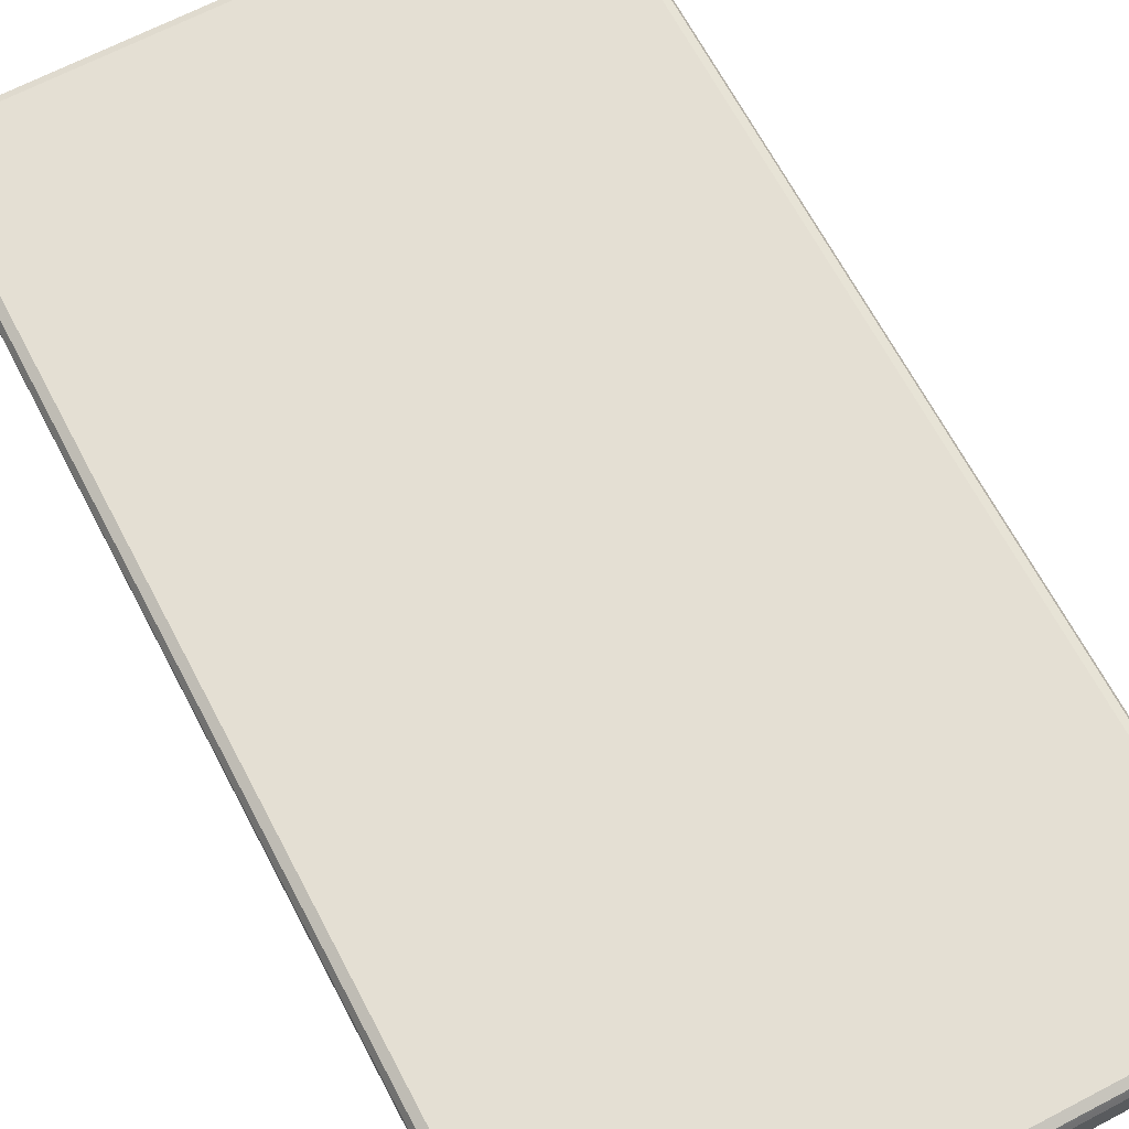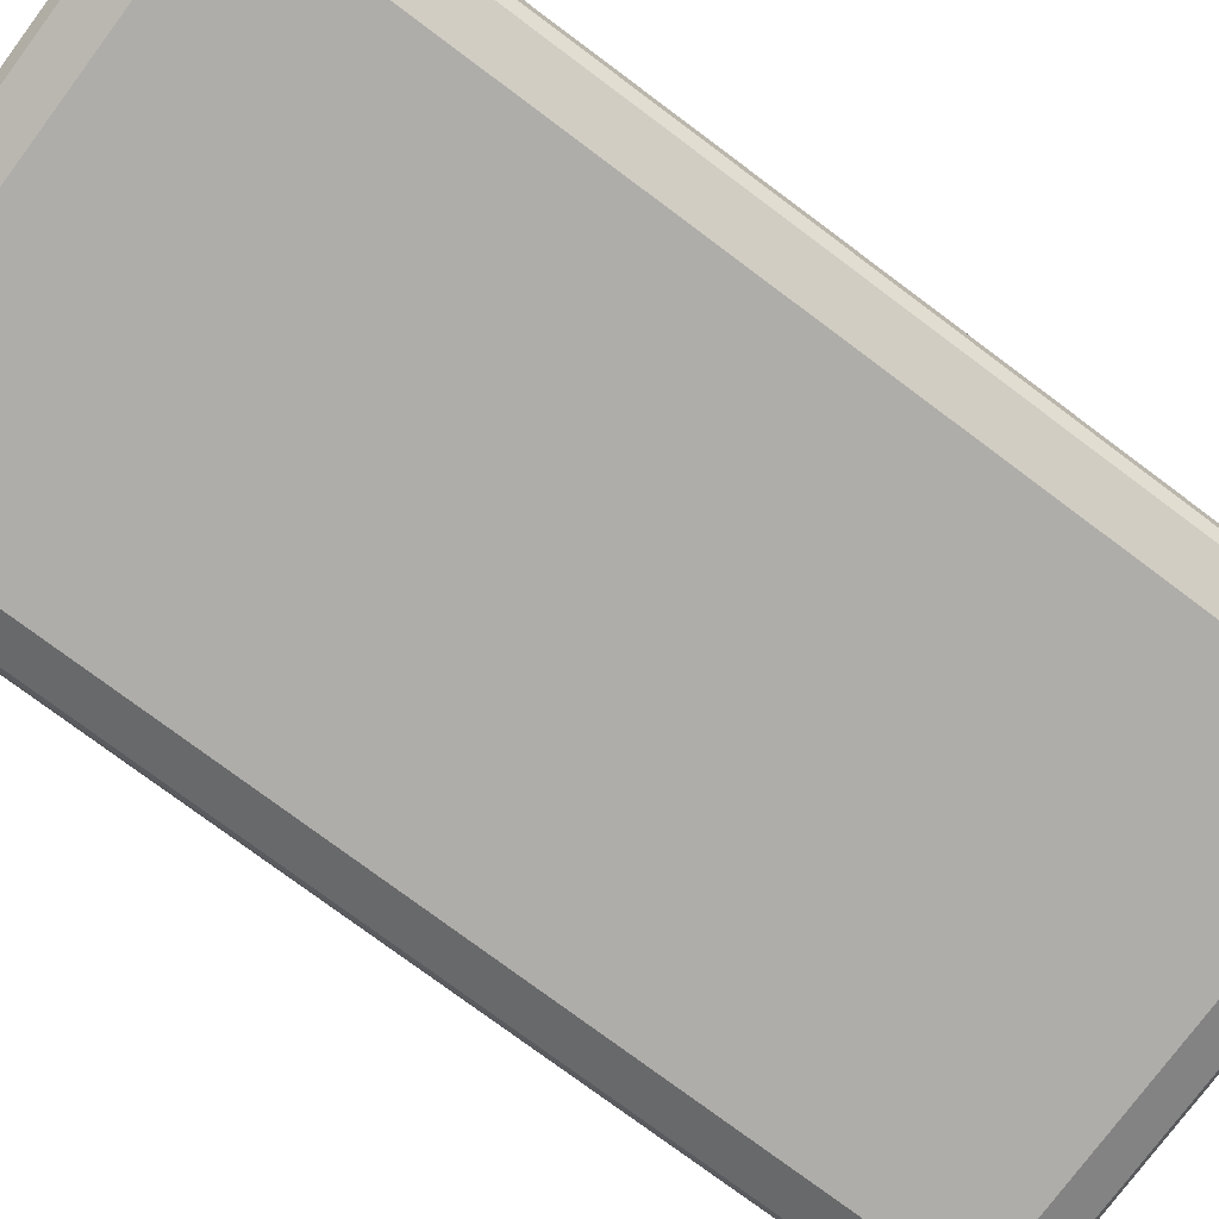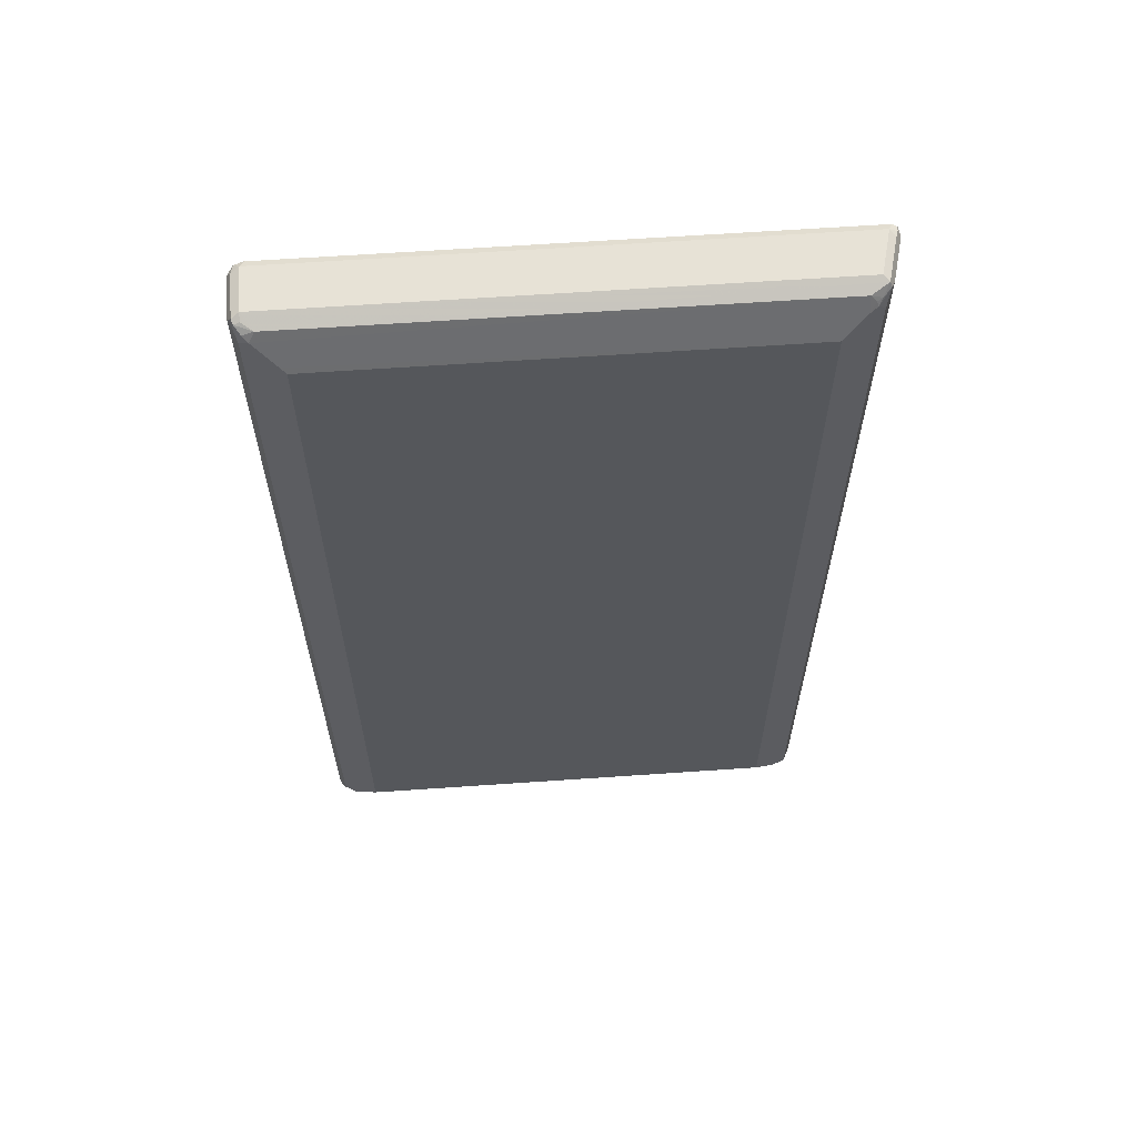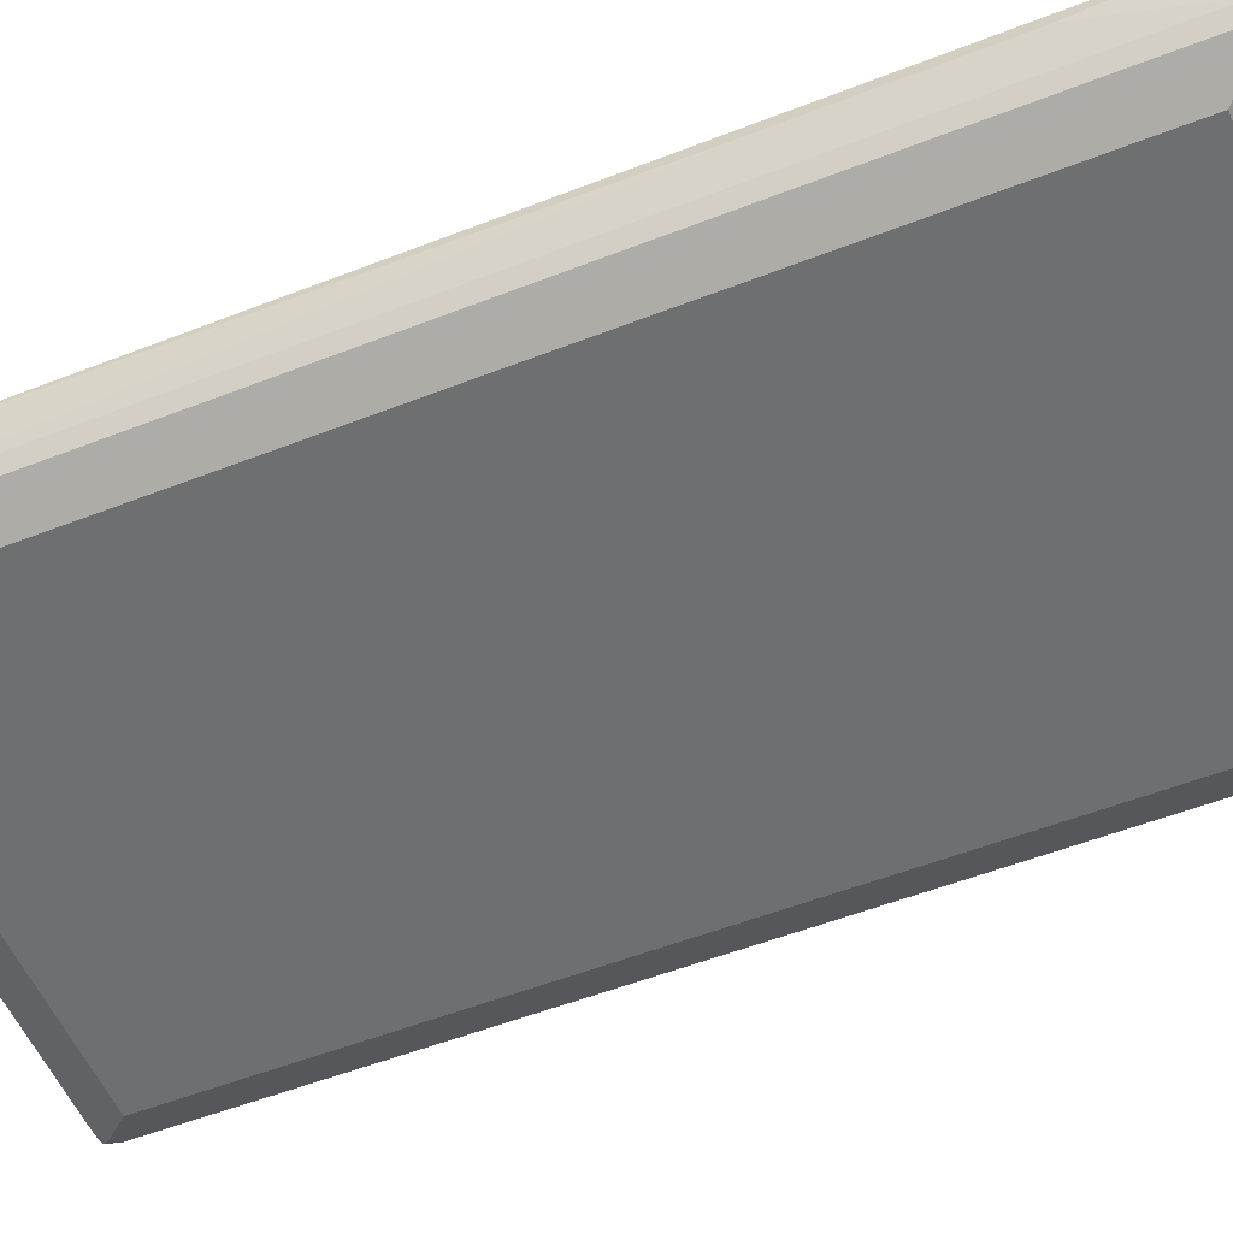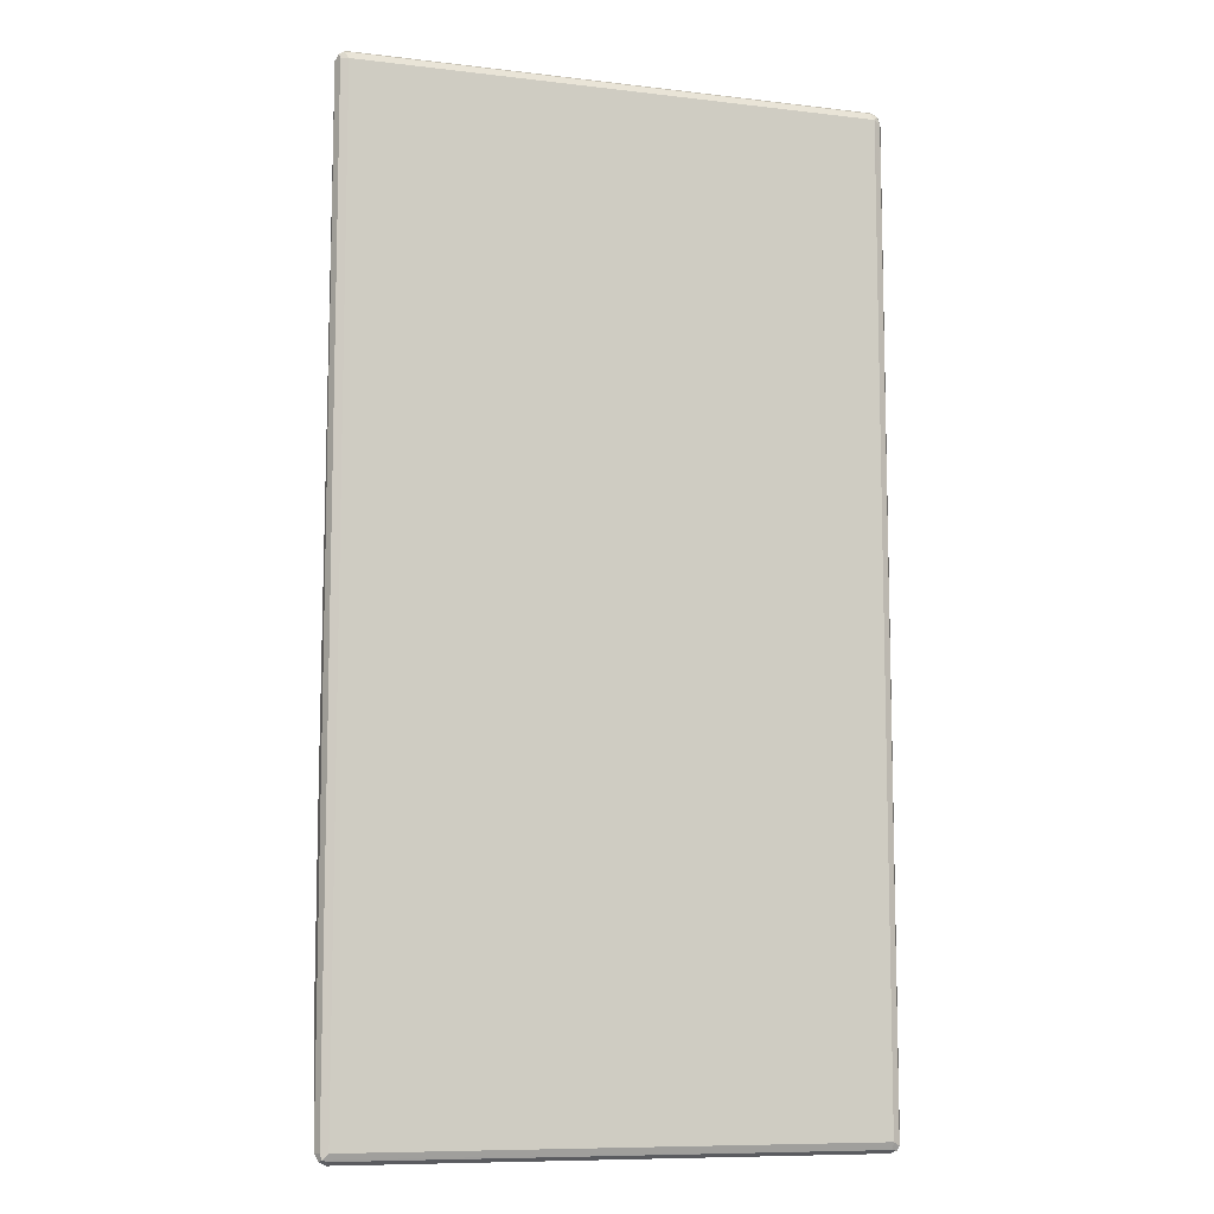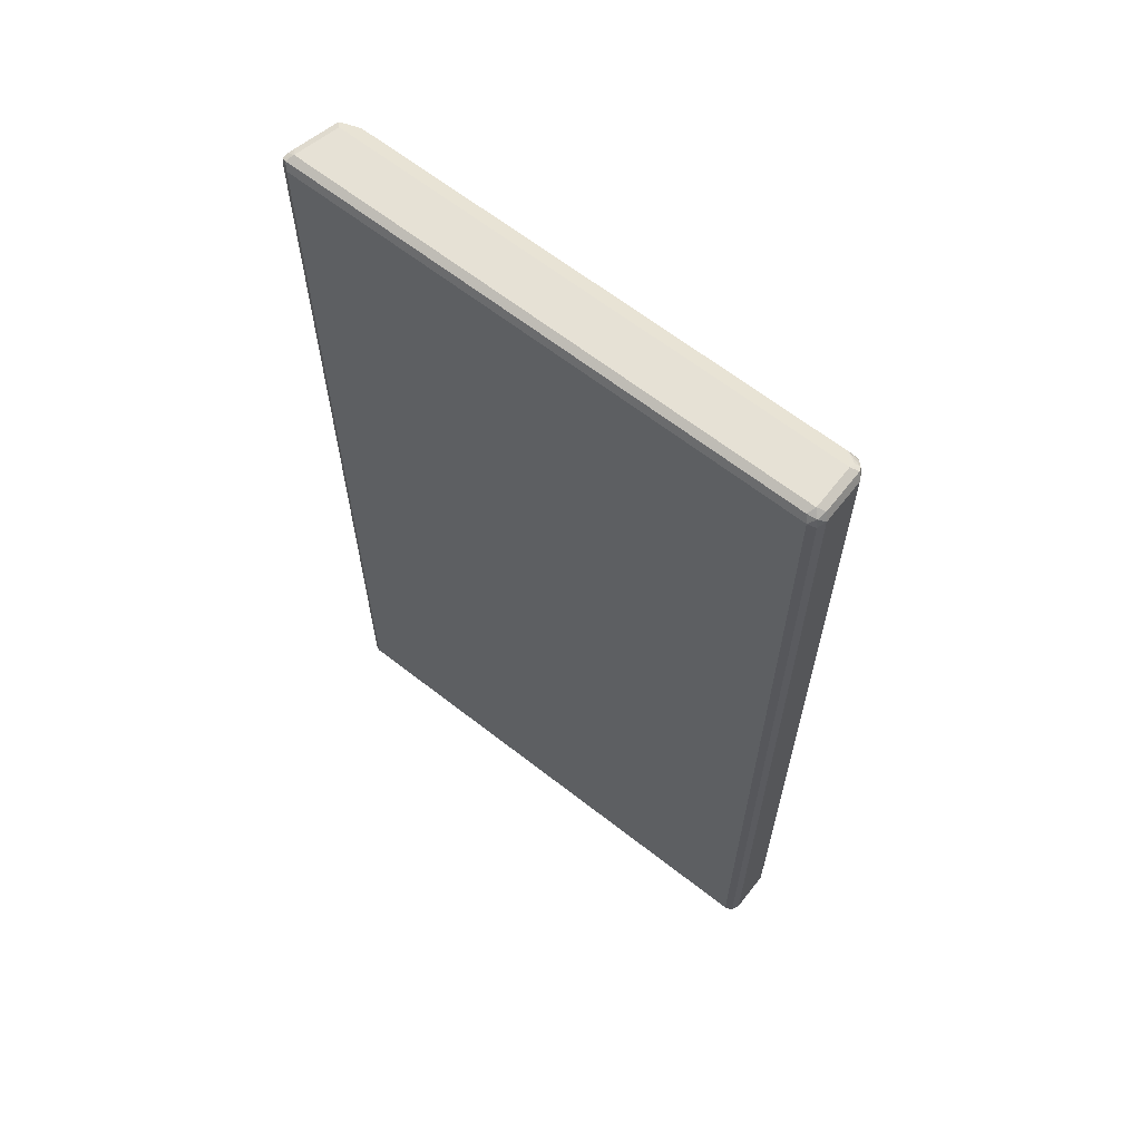
<metadata>
{"format":"obj","ext":"obj","renderer":"f3d","projection":"perspective","resolution":1024,"background":"white","views":[{"elev":66.4,"azim":-27.7,"up":"+Z"},{"elev":-77.3,"azim":53.3,"up":"+Z"},{"elev":62.9,"azim":176.0,"up":"+Y"},{"elev":-54.5,"azim":-67.5,"up":"+Z"},{"elev":-9.2,"azim":-17.4,"up":"+Y"},{"elev":64.4,"azim":38.2,"up":"+Y"}]}
</metadata>
<code>
v -0.4686 -0.8434 0.05624
v -0.4686 -0.656 0.03749
v -0.4498 -0.8434 -0.01875
v -0.4436 -0.8559 -0.01249
v -0.4623 -0.8559 0.06247
v -0.4592 -0.8528 0.07028
v -0.4623 -0.8434 0.06873
v -0.4686 0.8434 0.05624
v -0.4686 -0.3185 0.03749
v -0.4373 -0.8309 -0.04373
v -0.4405 -0.8528 -0.02811
v -0.4498 0.8434 -0.01875
v -0.4311 -0.8623 -0.01875
v -0.4498 -0.8623 0.05624
v -0.4498 -0.8559 0.06873
v 0.4498 -0.8559 0.06873
v 0.4498 -0.8434 0.07498
v -0.4498 -0.8434 0.07498
v -0.4623 0.8434 0.06873
v -0.4639 0.8528 0.0656
v -0.4623 0.8559 0.05624
v -0.4592 0.8575 0.04686
v -0.4405 0.8575 -0.02811
v -0.4124 -0.8246 -0.05624
v -0.4342 -0.8466 -0.0406
v -0.4373 0.8184 -0.04373
v -0.4436 0.8496 -0.03124
v -0.4186 -0.8496 -0.04373
v 0.4498 -0.8623 -0.01875
v 0.4498 -0.8623 0.05624
v 0.4592 -0.8575 0.0656
v 0.4623 -0.8496 0.06873
v 0.4498 0.8434 0.07498
v -0.4498 0.8434 0.07498
v -0.4561 0.8559 0.06873
v -0.4498 0.8623 0.05624
v -0.4311 0.8623 -0.01875
v 0.4498 0.8623 -0.01875
v 0.4311 0.8496 -0.04373
v -0.4124 0.8496 -0.04373
v -0.4311 0.8412 -0.04217
v -0.3749 -0.7872 -0.07498
v 0.4311 -0.8246 -0.05624
v -0.4124 0.8246 -0.05624
v -0.4249 0.8309 -0.04998
v 0.4249 -0.8496 -0.04373
v 0.4561 -0.8559 -0.03124
v 0.4639 -0.8528 -0.02811
v 0.4623 -0.8559 -0.01875
v 0.4623 -0.8559 0.05624
v 0.4686 -0.8434 0.05624
v 0.4623 0.8371 0.06873
v 0.4592 0.8528 0.0656
v 0.4436 0.8559 0.06873
v 0.4498 0.8623 0.05624
v 0.4623 0.8559 -0.02498
v 0.4592 0.8528 -0.03279
v 0.4498 0.8559 -0.03124
v 0.4498 0.8434 -0.04451
v 0.4405 0.8341 -0.05154
v -0.4217 0.8388 -0.04686
v 0.3936 -0.7872 -0.07498
v -0.3749 0.7872 -0.07498
v 0.4561 -0.8246 -0.04373
v 0.4451 -0.8341 -0.04686
v 0.4373 -0.8371 -0.04998
v 0.4186 -0.7872 -0.06247
v 0.4311 0.8246 -0.05624
v 0.4029 0.7966 -0.07028
v 0.4475 -0.8434 -0.04217
v 0.4686 -0.8434 -0.01875
v 0.4686 0.8434 0.05624
v 0.4623 0.8559 0.04998
v 0.4686 0.8434 -0.01875
v 0.4623 0.8434 -0.03124
v 0.4561 0.8246 -0.04373
v 0.3936 0.7872 -0.07498
v 0.4186 0.7872 -0.06247
f 1 2 3
f 38 55 73
f 38 73 56
f 39 58 57
f 39 57 59
f 39 59 60
f 39 60 40
f 40 60 44
f 40 44 61
f 40 61 41
f 41 61 45
f 42 63 77
f 42 77 62
f 43 64 65
f 43 65 66
f 43 62 67
f 38 58 39
f 43 67 78
f 38 57 58
f 36 38 37
f 29 49 31
f 29 31 30
f 29 46 47
f 31 49 50
f 31 50 51
f 31 51 32
f 32 51 72
f 32 72 52
f 33 52 53
f 33 53 54
f 33 54 35
f 33 35 34
f 35 54 55
f 35 55 36
f 36 55 38
f 38 56 57
f 29 48 49
f 43 78 68
f 43 76 64
f 56 74 57
f 57 74 75
f 57 75 76
f 57 76 59
f 59 76 60
f 60 76 68
f 60 68 77
f 60 77 69
f 62 77 78
f 62 78 67
f 63 69 77
f 64 70 65
f 64 76 74
f 64 74 71
f 65 70 66
f 56 72 74
f 43 68 76
f 56 73 72
f 53 55 54
f 44 45 61
f 44 60 69
f 44 69 63
f 46 66 47
f 47 66 70
f 47 70 48
f 48 50 49
f 48 70 64
f 48 64 71
f 48 71 51
f 48 51 50
f 51 71 74
f 51 74 72
f 52 72 53
f 53 73 55
f 53 72 73
f 29 47 48
f 27 41 45
f 26 27 45
f 5 14 6
f 6 14 15
f 6 15 16
f 6 16 17
f 6 17 18
f 6 18 7
f 7 18 34
f 7 34 19
f 8 19 20
f 8 20 21
f 8 21 22
f 8 22 23
f 8 23 12
f 8 12 9
f 10 24 25
f 5 13 14
f 10 26 45
f 4 13 5
f 3 26 10
f 1 3 4
f 1 4 5
f 1 5 6
f 1 6 7
f 1 7 19
f 1 19 8
f 1 8 9
f 1 9 2
f 2 9 12
f 2 12 3
f 3 10 25
f 3 25 11
f 3 11 4
f 3 12 27
f 3 27 26
f 4 11 13
f 10 45 44
f 10 44 24
f 11 25 13
f 22 36 37
f 22 37 23
f 23 37 38
f 23 38 39
f 23 39 40
f 23 40 41
f 23 41 27
f 24 42 62
f 24 62 43
f 24 43 66
f 24 66 46
f 24 46 28
f 24 28 25
f 24 44 63
f 24 63 42
f 21 36 22
f 20 34 35
f 20 36 21
f 20 35 36
f 12 23 27
f 13 25 28
f 13 28 46
f 13 46 29
f 13 29 30
f 13 30 14
f 14 30 31
f 68 78 77
f 14 31 15
f 16 31 17
f 17 31 32
f 17 32 52
f 17 52 33
f 17 33 34
f 17 34 18
f 19 34 20
f 15 31 16
f 74 76 75

</code>
